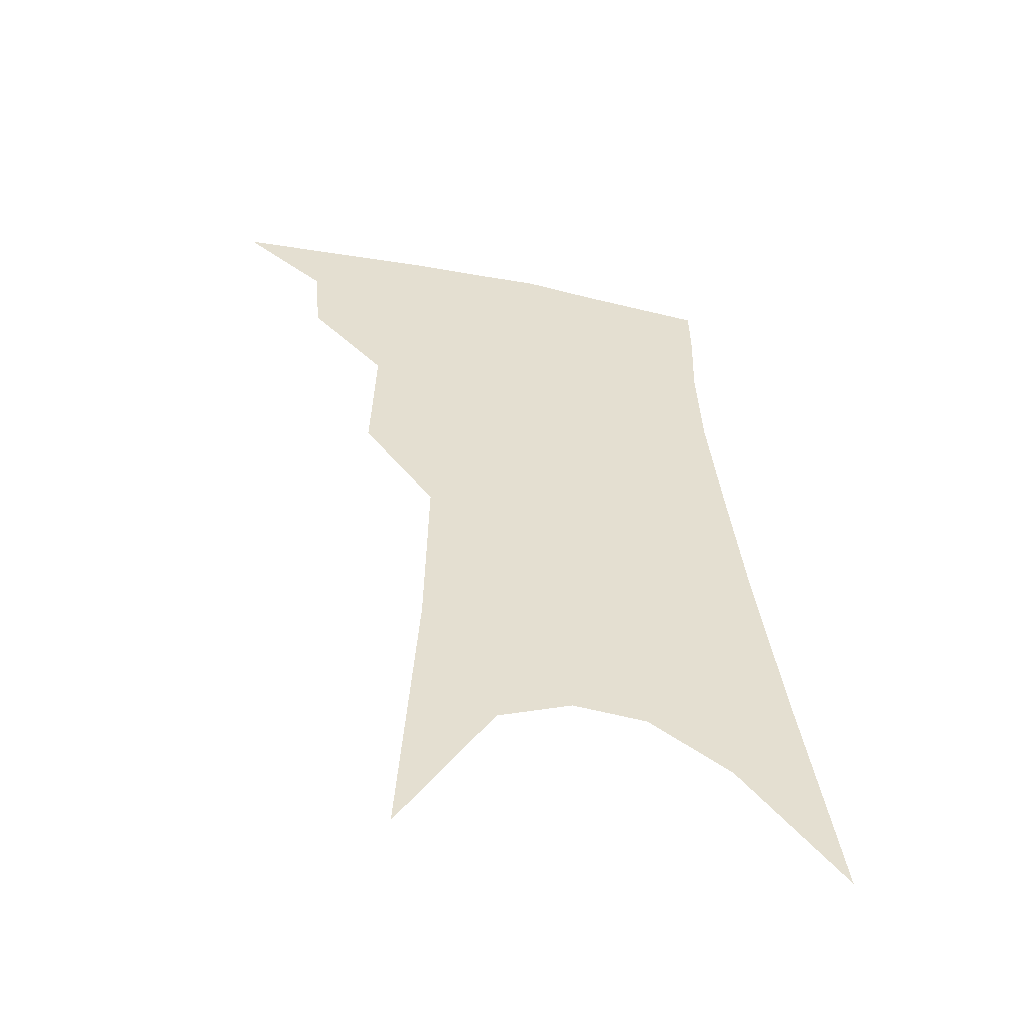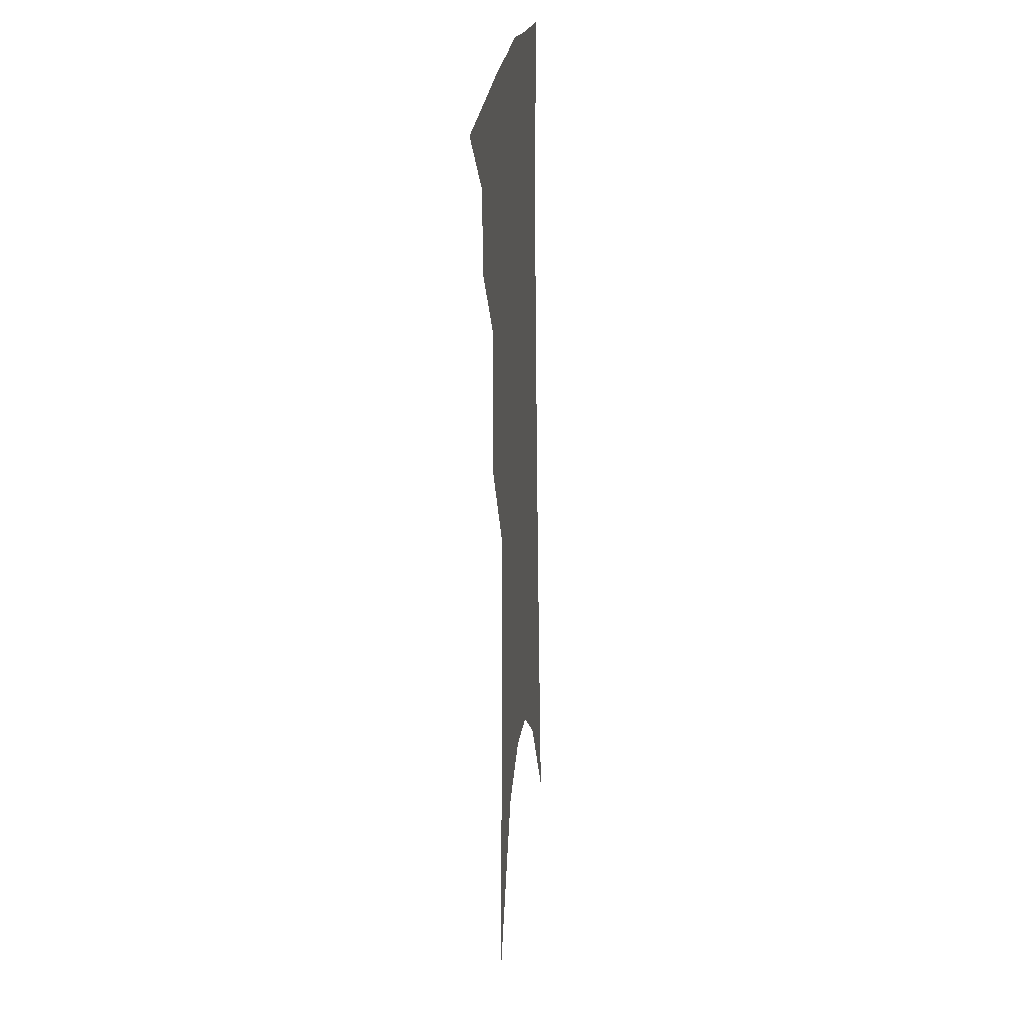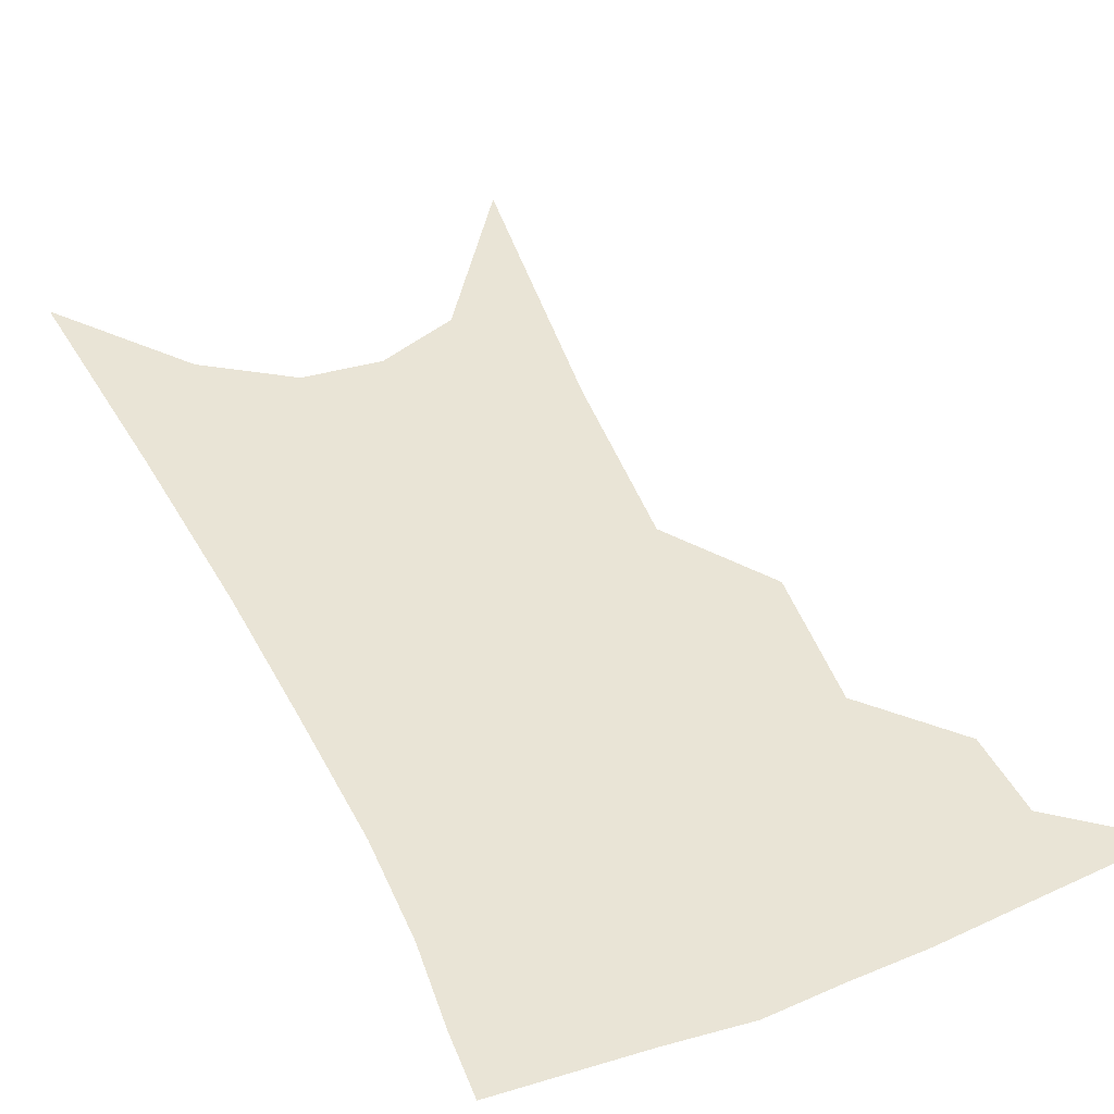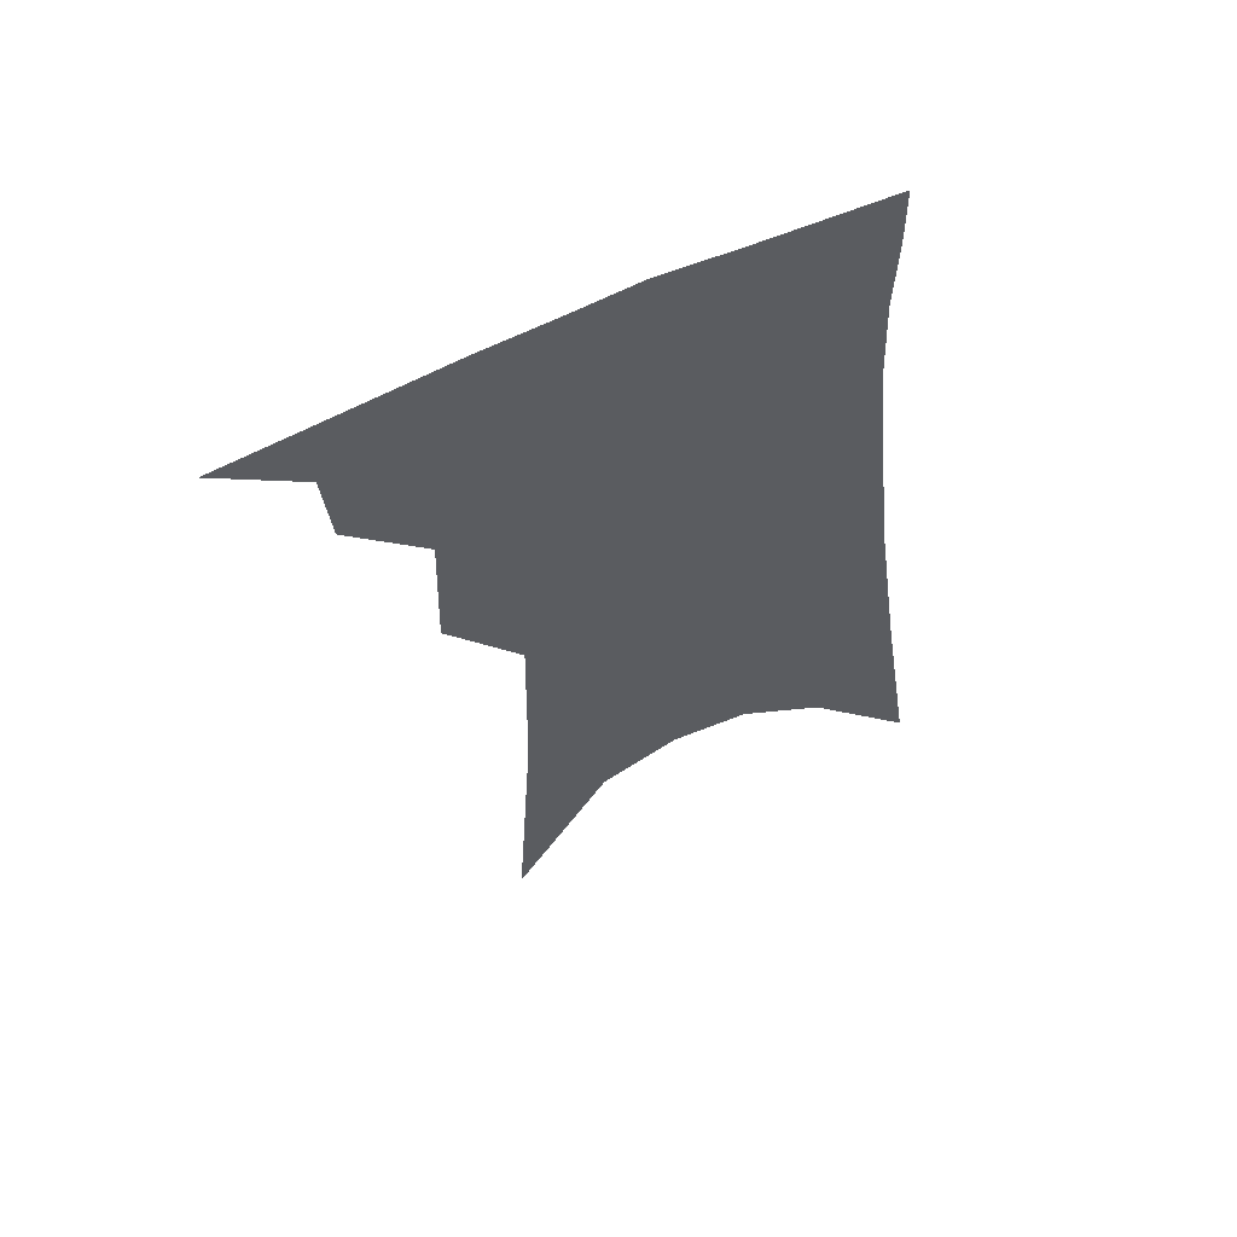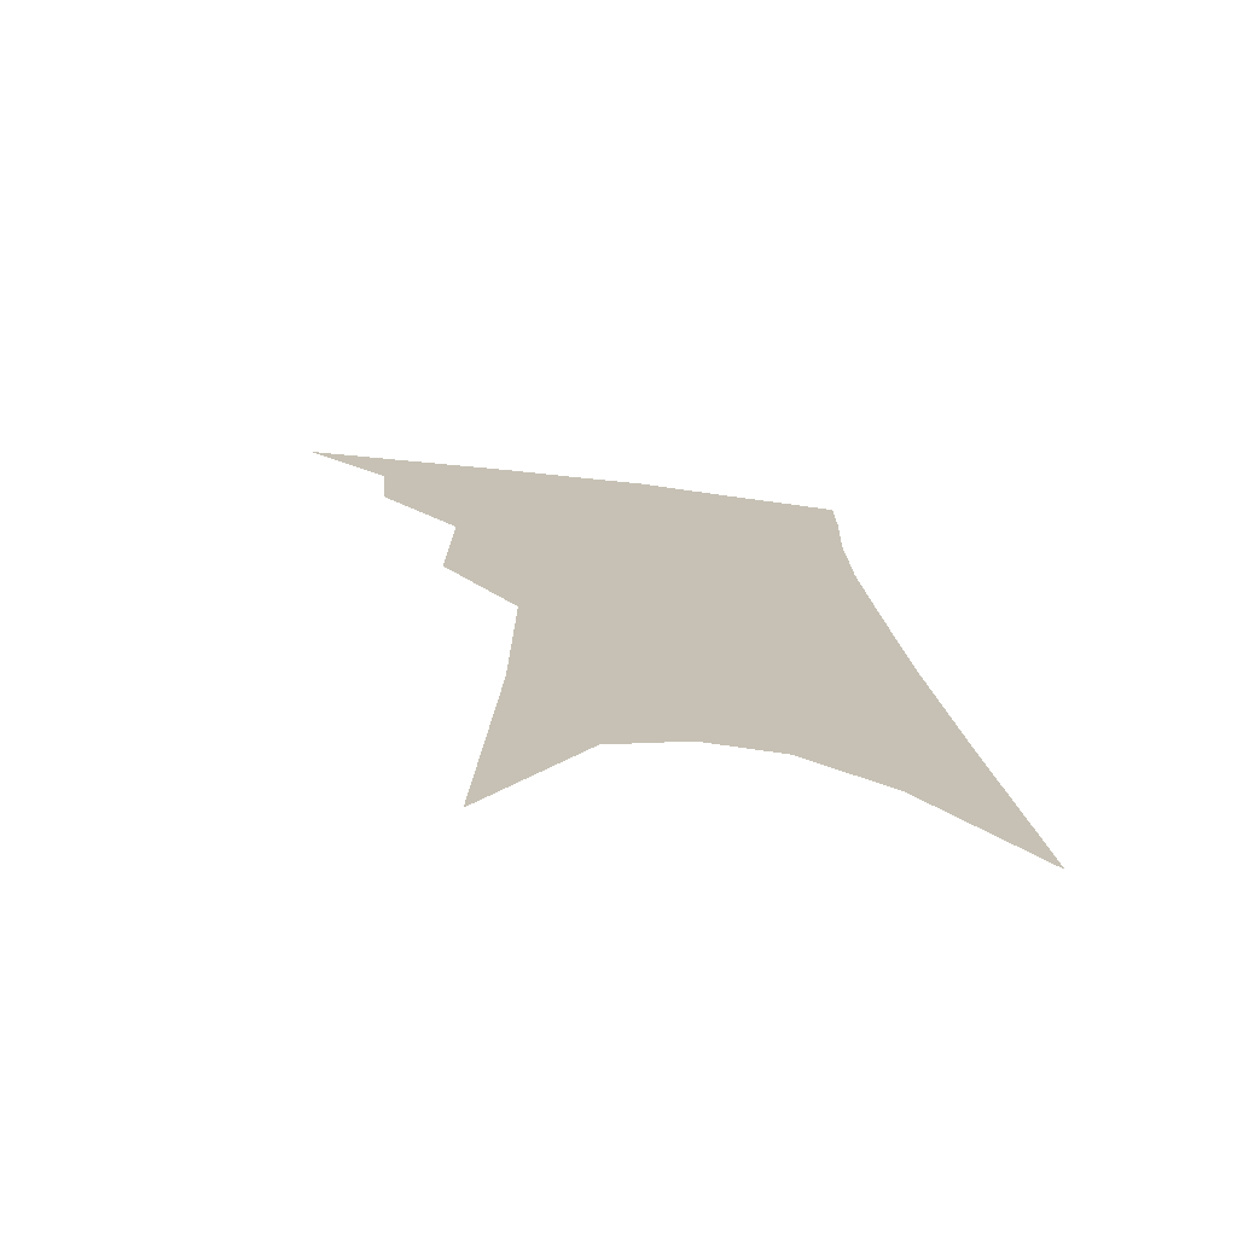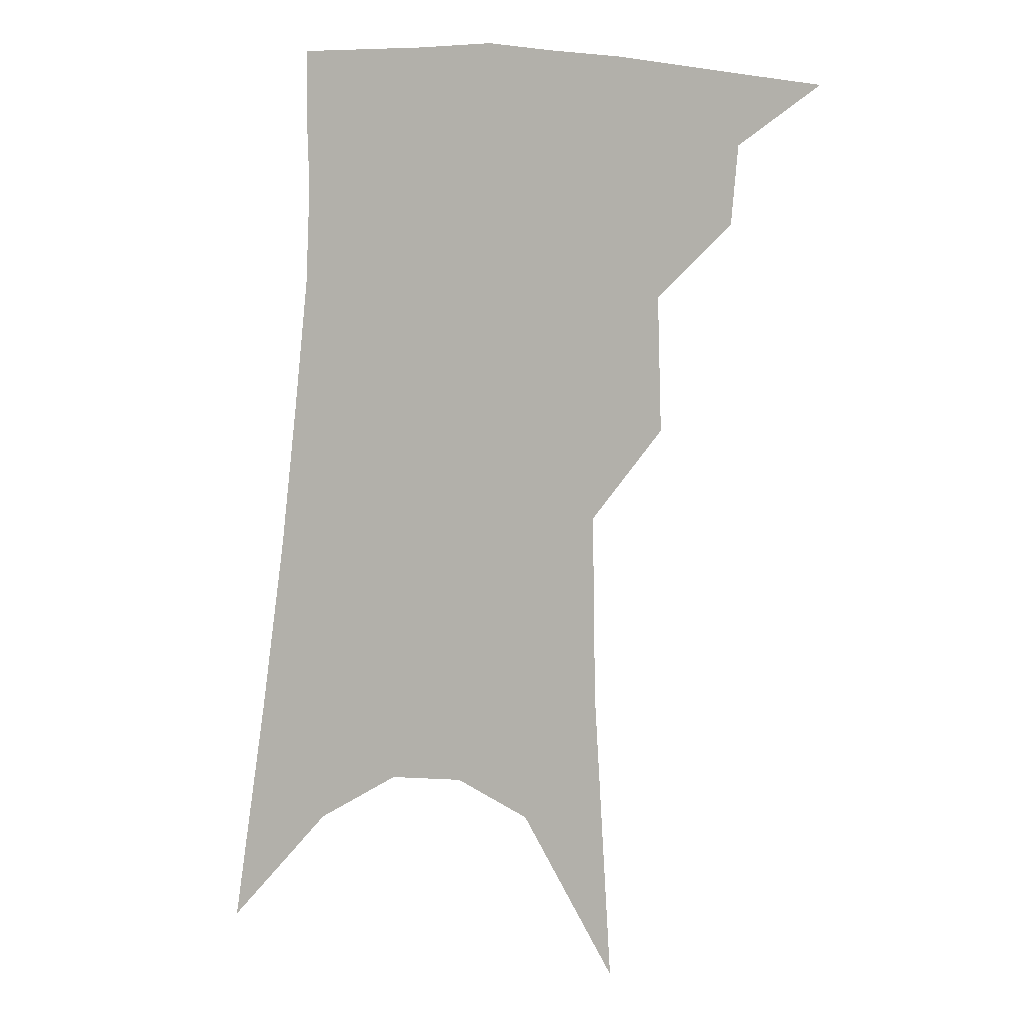
<metadata>
{"format":"obj","ext":"obj","renderer":"f3d","projection":"perspective","resolution":1024,"background":"white","views":[{"elev":-53.8,"azim":-15.0,"up":"+Y"},{"elev":17.2,"azim":-83.5,"up":"+Y"},{"elev":42.6,"azim":160.6,"up":"+Z"},{"elev":61.5,"azim":-22.6,"up":"+Y"},{"elev":-72.7,"azim":-8.0,"up":"+Y"},{"elev":4.7,"azim":-163.3,"up":"+Y"}]}
</metadata>
<code>
v 495.1 339.9 0
v 520.8 300.3 0
v 518.8 323.3 0
v 515.3 343.3 0
v 541.4 239.9 0
v 542.4 279.3 0
v 540.9 305.2 0
v 538.6 326.8 0
v 535 346.7 0
v 556.3 73.57 0
v 561.3 158.8 0
v 562.1 213.2 0
v 562.5 255.6 0
v 562.3 287.3 0
v 560.9 310.3 0
v 558.3 329.9 0
v 554.7 350.1 0
v 583.3 120.5 0
v 582.8 179.4 0
v 582 226.2 0
v 581.6 264 0
v 581 291 0
v 580.1 313 0
v 579 332.6 0
v 575.1 352.7 0
v 604.7 130.8 0
v 602.3 186.3 0
v 600.7 230.9 0
v 599.7 266.9 0
v 599.3 294 0
v 598.9 315.5 0
v 597.9 334.6 0
v 594.5 355.6 0
v 626.2 130.4 0
v 621.5 189.2 0
v 619.1 231.3 0
v 617.8 265.2 0
v 617.2 293.4 0
v 617.1 316.3 0
v 616.9 336.1 0
v 616 355.1 0
v 650 116.4 0
v 642.6 179.3 0
v 639.1 222.7 0
v 636.8 259.1 0
v 635 292.6 0
v 635 317.4 0
v 635.8 336.9 0
v 635.2 355.3 0
v 680 82.69 0
v 670.1 150.2 0
v 662.9 203.2 0
v 658.3 245.4 0
v 654.3 284.5 0
v 653 313.9 0
v 653.8 337.3 0
v 653.6 355.4 0
v 721 361 0
f 3 4 1
f 6 7 2
f 2 7 3
f 7 8 3
f 3 8 4
f 8 9 4
f 12 13 5
f 5 13 6
f 13 14 6
f 6 14 7
f 14 15 7
f 7 15 8
f 15 16 8
f 8 16 9
f 16 17 9
f 10 18 11
f 18 19 11
f 11 19 12
f 19 20 12
f 12 20 13
f 20 21 13
f 13 21 14
f 21 22 14
f 14 22 15
f 22 23 15
f 15 23 16
f 23 24 16
f 16 24 17
f 24 25 17
f 18 26 19
f 26 27 19
f 19 27 20
f 27 28 20
f 20 28 21
f 28 29 21
f 21 29 22
f 29 30 22
f 22 30 23
f 30 31 23
f 23 31 24
f 31 32 24
f 24 32 25
f 32 33 25
f 26 34 27
f 34 35 27
f 27 35 28
f 35 36 28
f 28 36 29
f 36 37 29
f 29 37 30
f 37 38 30
f 30 38 31
f 38 39 31
f 31 39 32
f 39 40 32
f 32 40 33
f 40 41 33
f 34 42 35
f 42 43 35
f 35 43 36
f 43 44 36
f 36 44 37
f 44 45 37
f 37 45 38
f 45 46 38
f 38 46 39
f 46 47 39
f 39 47 40
f 47 48 40
f 40 48 41
f 48 49 41
f 42 50 43
f 50 51 43
f 43 51 44
f 51 52 44
f 44 52 45
f 52 53 45
f 45 53 46
f 53 54 46
f 46 54 47
f 54 55 47
f 47 55 48
f 55 56 48
f 48 56 49
f 56 57 49

</code>
